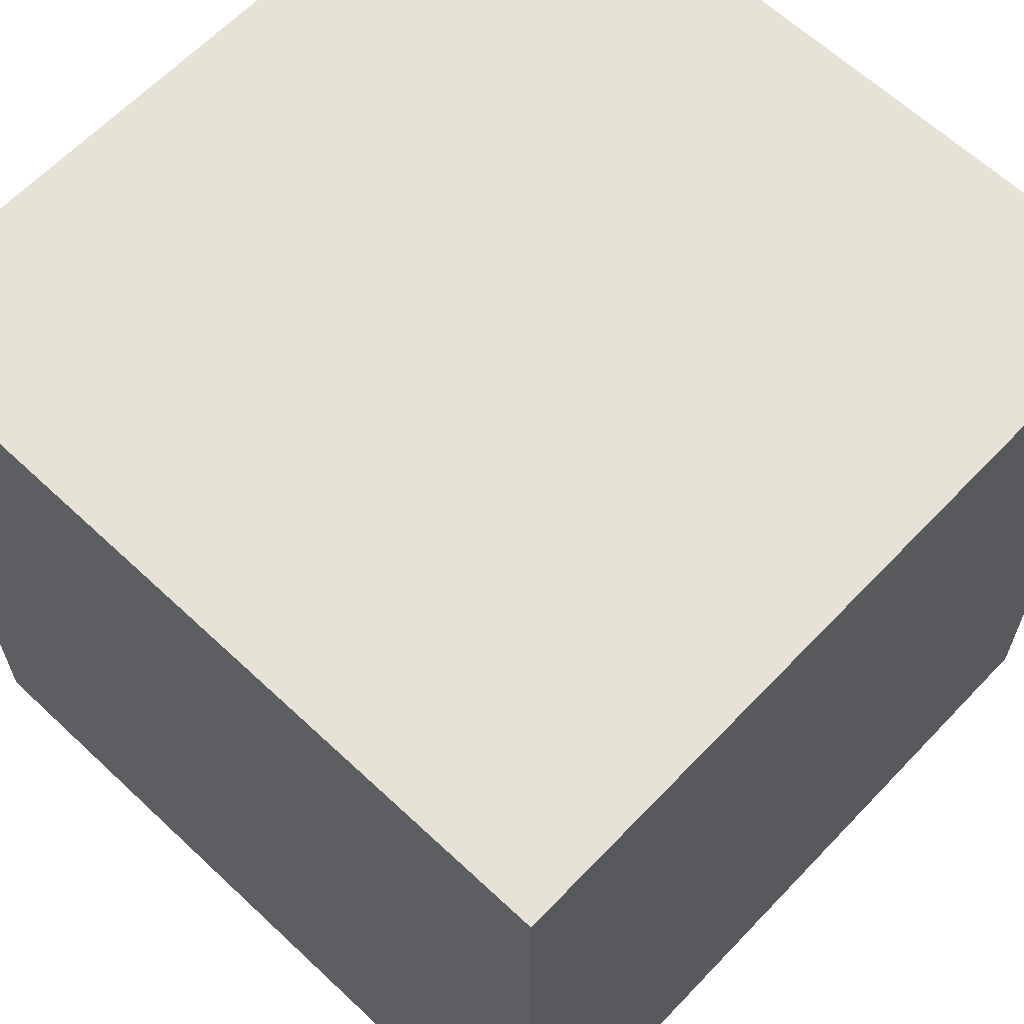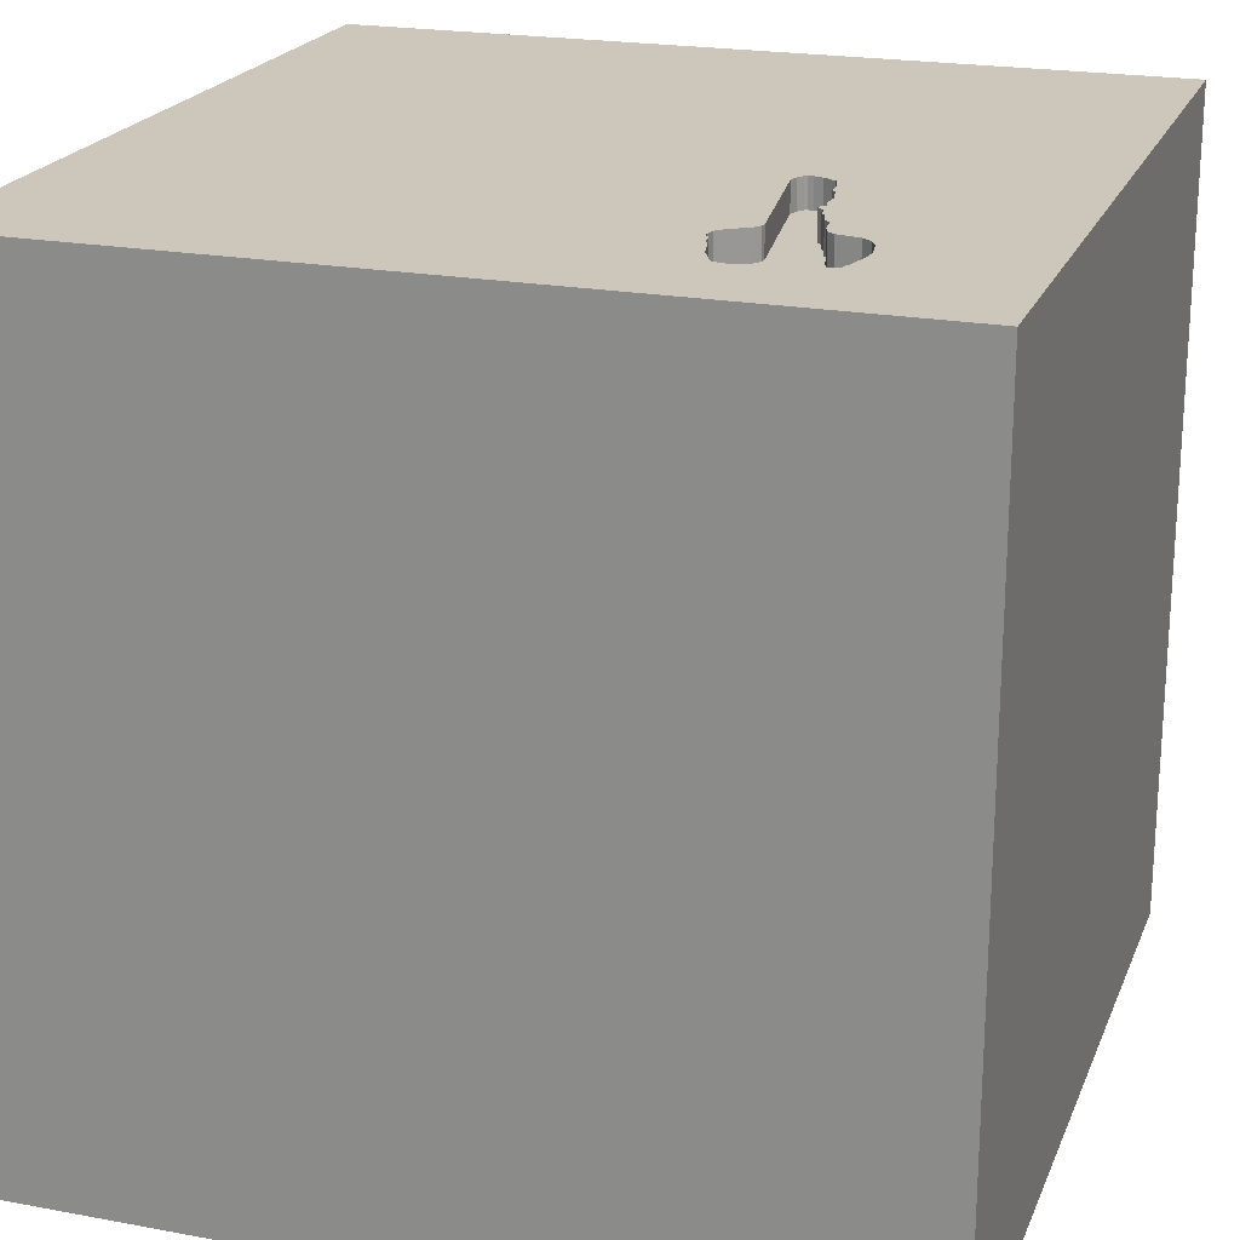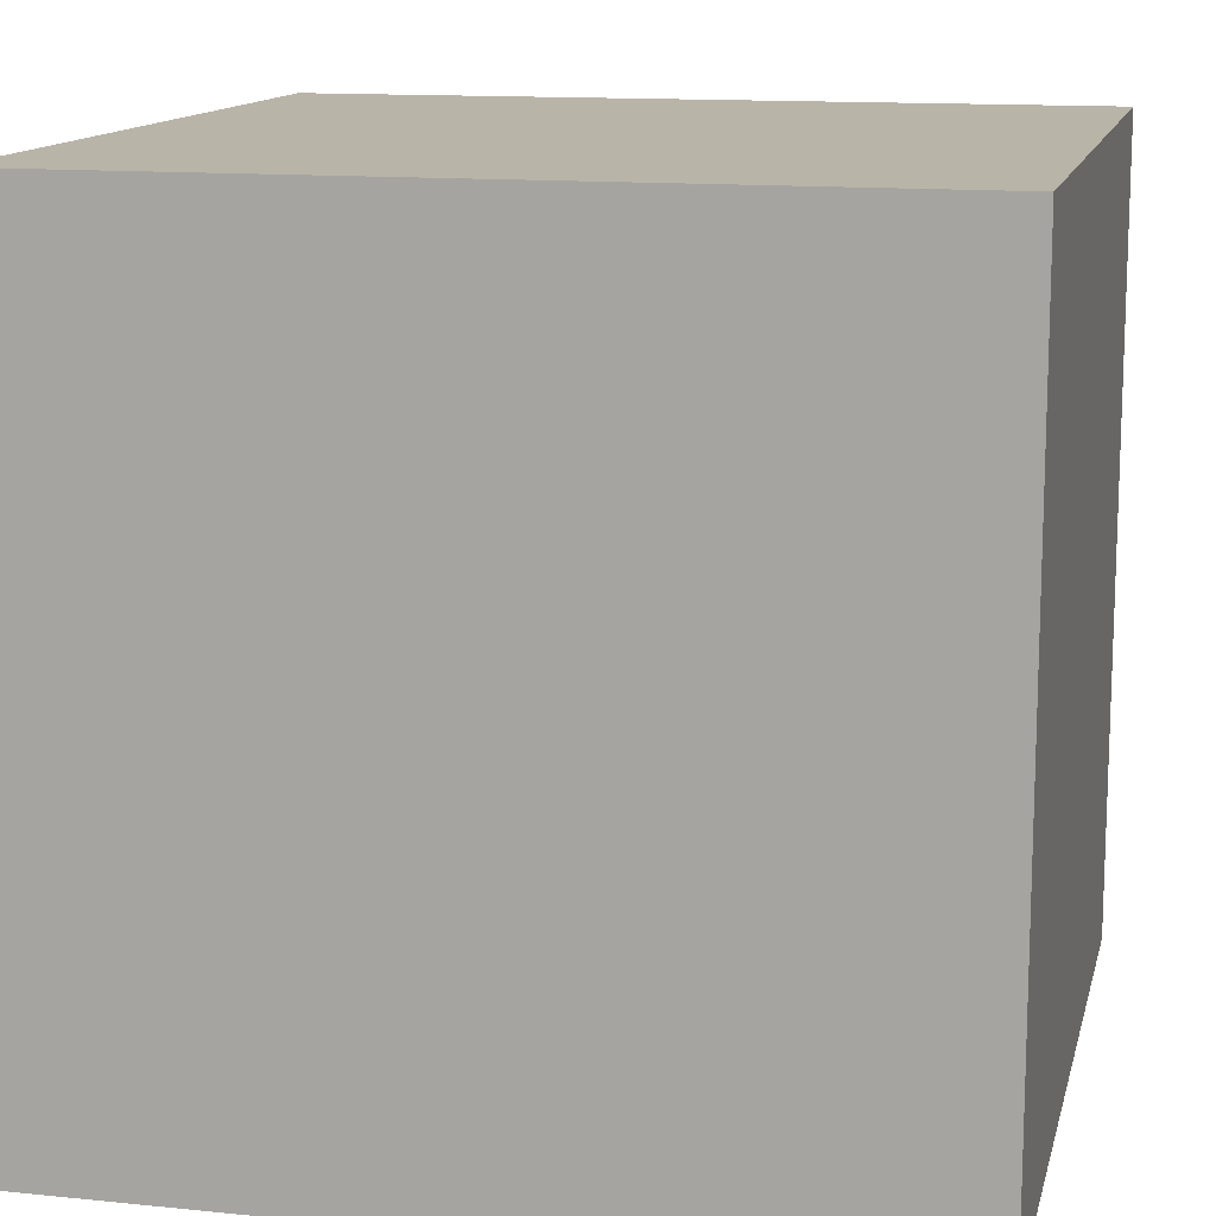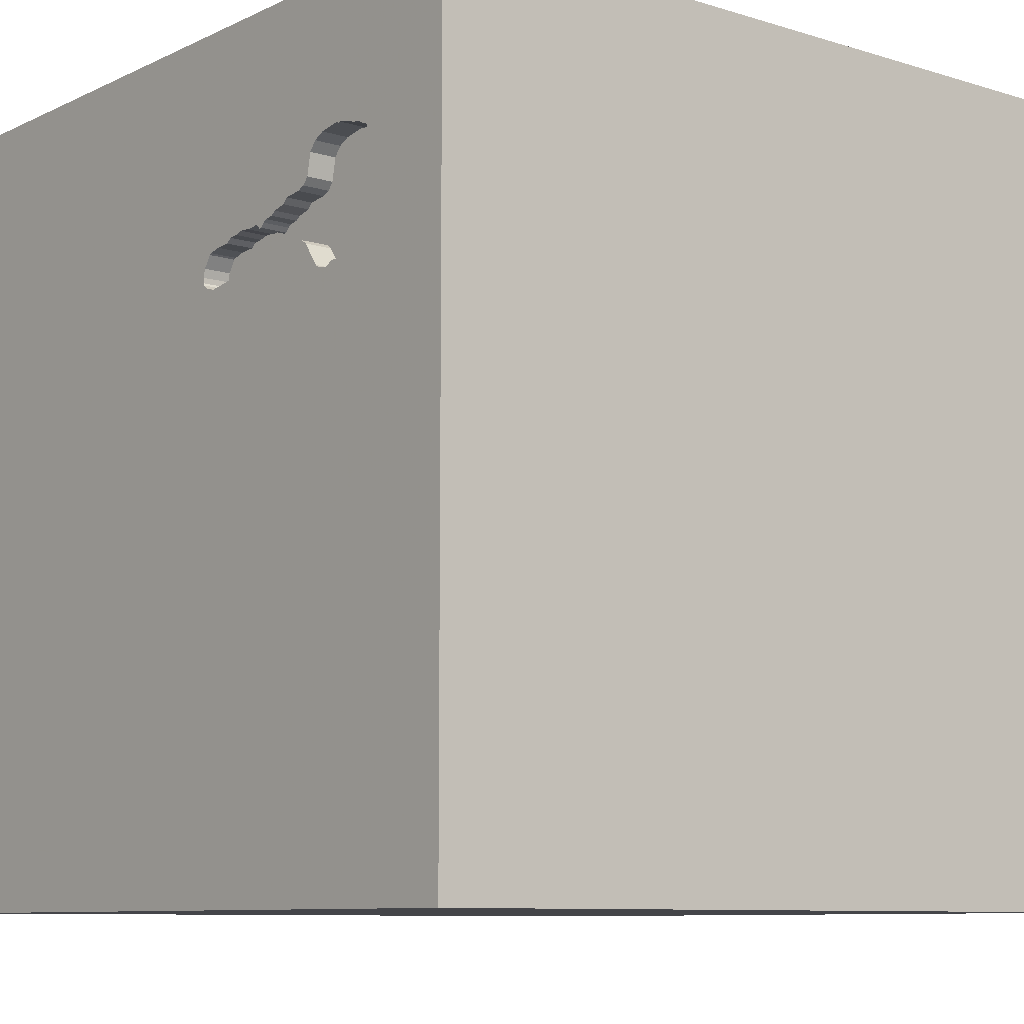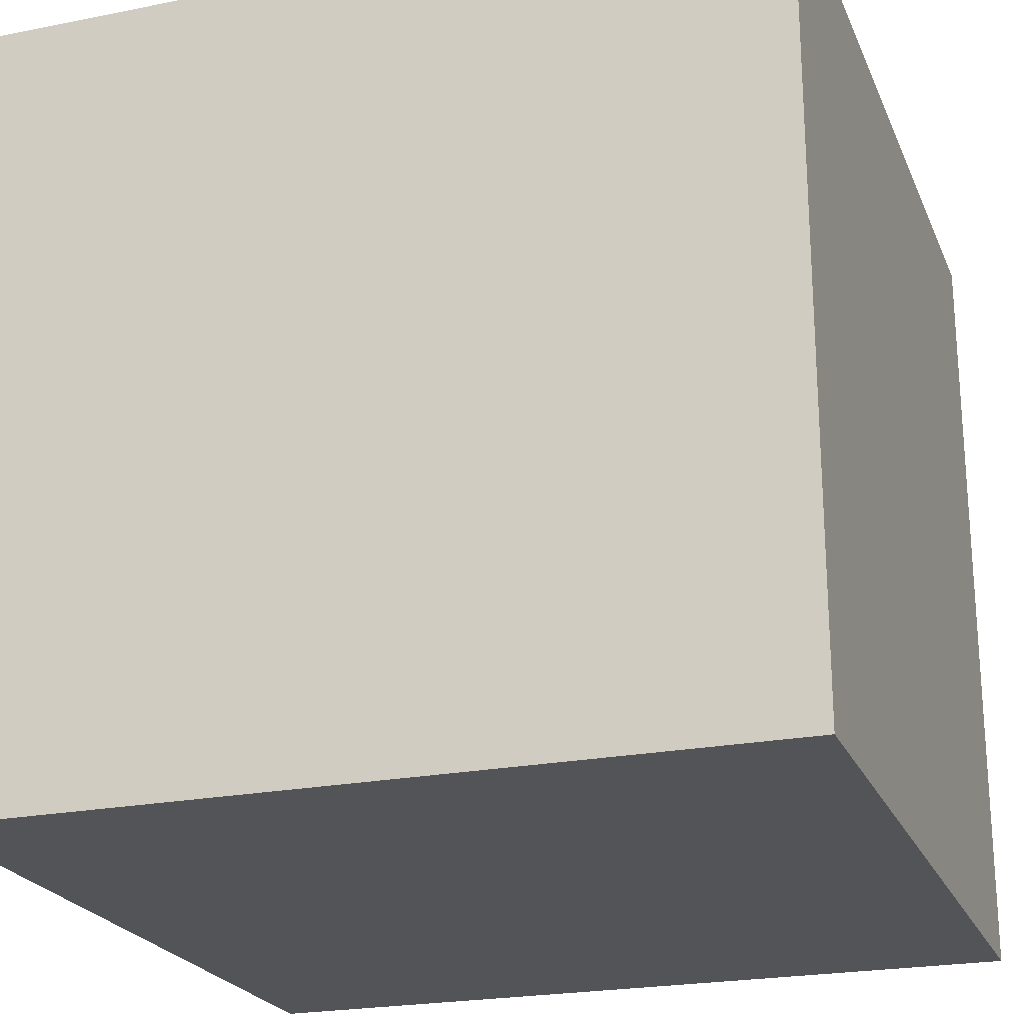
<metadata>
{"format":"obj","ext":"obj","renderer":"f3d","projection":"perspective","resolution":1024,"background":"white","views":[{"elev":63.1,"azim":43.5,"up":"+Z"},{"elev":21.4,"azim":-71.8,"up":"+Y"},{"elev":13.2,"azim":-77.0,"up":"+Z"},{"elev":-9.0,"azim":-129.2,"up":"+Z"},{"elev":-22.8,"azim":18.8,"up":"+Z"}]}
</metadata>
<code>
o key_36
v -0.734 1.5 0.822
v -0.734 1.4 0.822
v -1.126 1.5 0.9186
v -1.164 1.5 0.6734
v -1.164 1.4 0.6734
v -0.4515 1.5 0.6152
v -1.109 1.5 0.9609
v -1.109 1.4 0.9609
v -0.2071 1.5 0.7122
v -0.2071 1.4 0.7122
v -0.7812 -1.5 -0.1823
v -0.8333 -1.5 -1.5
v -0.8333 -1.5 1.5
v -1.095 1.5 -0.1204
v -0.5208 1.5 1.237
v -0.9461 1.5 1.004
v -0.951 1.5 0.552
v -0.4005 1.5 0.7571
v -0.4005 1.4 0.7571
v -0.9927 1.5 0.9954
v -0.2588 1.5 0.7272
v -0.2588 1.4 0.7272
v -0.9461 1.4 1.004
v -1.162 1.5 0.7401
v -0.5799 1.5 0.771
v -0.5799 1.4 0.771
v -0.7852 1.5 0.8592
v -1.018 1.5 0.9904
v -0.5116 1.5 0.7405
v -0.5116 1.4 0.7405
v -1.144 1.5 0.8264
v -1.144 1.4 0.8264
v 0.3125 -1.094 1.5
v 0.3125 0.8919 -1.5
v 0.1823 0.4818 1.5
v 0.7617 -0.2409 -1.5
v 0.625 0.07812 1.5
v 0.4688 1.016 1.5
v 0.4948 -0.638 1.5
v 0.625 -1.5 -0.8594
v 0.4427 -1.5 0.2083
v 0.1302 -1.5 -1.5
v 0.2083 -1.5 -1.25
v 0.4687 -1.5 -0.4167
v 0.1302 -1.5 1.5
v 0.651 -1.5 0.8724
v 0.4167 1.5 0.2995
v 0.3125 1.5 0.9635
v -0.1302 1.5 -1.5
v 0.3906 1.5 -1.113
v -0.2148 1.5 -0.3516
v -0.1042 1.5 1.5
v -0.07161 -1.159 -1.5
v -1.132 1.5 0.8849
v -1.15 1.5 0.7954
v -1.15 1.4 0.7954
v -1.157 1.5 0.6915
v -1.157 1.4 0.6915
v -0.9721 1.5 0.5587
v -0.9721 1.4 0.5587
v -0.1823 -1.146 1.5
v -0.05208 -0 1.5
v -0.1823 1.068 1.5
v -0.1562 -0.4688 1.5
v -0.2865 -1.5 -1.029
v -0.1562 -1.5 0.02604
v 0 -1.5 0.6771
v 0.293 -1.5 1.289
v -0.5416 1.5 0.7614
v -0.176 1.5 0.6115
v -0.176 1.4 0.6115
v -0.7592 1.5 0.6509
v -0.7592 1.4 0.6509
v 1.12 0.625 -1.5
v 1.25 0.1562 1.5
v 1.5 1.5 -1.5
v 1.5 1.5 1.5
v 1.211 -1.5 -0.651
v 1.042 -1.5 0.4167
v 1.094 -1.5 -0.02604
v 1.5 -1.5 1.5
v 1.5 -1.5 -1.5
v 1.042 0.625 1.5
v 1.126 1.5 -0.2572
v 1.276 1.5 0.651
v -0.9564 1.5 0.9992
v -0.7809 1.5 0.6354
v -0.446 1.5 0.7519
v -0.446 1.4 0.7519
v -0.1977 1.5 0.5959
v -0.1977 1.4 0.5959
v -0.7809 1.4 0.6354
v -1.093 1.5 0.9645
v -1.093 1.4 0.9645
v -0.8868 1.5 0.535
v -0.9085 1.5 0.5386
v -0.9085 1.4 0.5386
v -0.4925 1.5 0.7596
v -0.4925 1.4 0.7596
v -1.07 1.5 0.5845
v -0.6492 1.5 0.7952
v -0.6001 1.5 0.7839
v -0.3157 1.5 0.7303
v -0.3157 1.4 0.7303
v -1.039 1.5 0.9811
v -1.039 1.4 0.9811
v -0.9564 1.4 0.9992
v -0.4687 0.4167 1.5
v -0.625 1.042 1.5
v -0.625 -0.3906 1.5
v -0.6641 -1.5 0.5208
v -0.4948 -1.5 1.081
v -0.3906 -1.5 -0.5208
v -0.7396 1.5 0.654
v -0.5469 1.5 -1.042
v -0.8393 1.5 0.5526
v -0.6683 1.5 0.8143
v -0.625 -1.198 1.5
v -0.4102 0.6706 -1.5
v -1.5 -0.8333 1.198
v -1.5 -0.625 0.6771
v -1.5 0.4167 0.4688
v -1.5 0.4687 0
v -1.5 0.3385 1.055
v -1.5 0.5599 -0.5794
v -1.5 -0.1302 -1.5
v -1.5 -0.1042 1.5
v -1.5 0.1042 -1.094
v -1.5 -0 0.4687
v -1.5 -0.1562 -0
v -1.5 -0.2604 1.211
v -1.5 0 -0.4687
v -1.5 1.003 -0.651
v -1.5 1.042 0.4167
v -1.5 1.276 -0.2344
v -1.5 1.5 1.5
v -1.5 1.042 0.8333
v -1.5 -0.5469 0.1693
v -1.5 -0.5208 -0.599
v -1.5 -1.5 -0.1302
v -1.5 -1.5 0.8333
v -1.5 -1.5 1.5
v -1.5 -1.5 -1.5
v -1.5 0.8333 -1.5
v -1.5 0.9115 -1.185
v -1.5 1.5 -1.5
v -1.5 1.5 0.1562
v -1.5 -1.198 -0.651
v -1.5 -1.25 0.3125
v -1.5 -1.198 -0.1823
v -1.5 -0.4167 -1.25
v -1.114 1.5 0.9415
v -0.764 1.5 0.8334
v -0.7396 1.4 0.654
v -0.8007 1.5 0.9383
v -0.8007 1.4 0.9383
v -0.37 1.5 0.7489
v -0.8685 1.5 0.991
v -0.5209 1.5 0.742
v -0.1792 1.5 0.6694
v -0.1792 1.4 0.6694
v -0.8096 1.5 0.5946
v -1.152 1.5 0.799
v -1.152 1.4 0.799
v -1.161 1.5 0.7049
v -1.161 1.4 0.7049
v -0.5619 1.5 0.768
v -1.156 1.5 0.7678
v 1.5 -0.8333 -1.5
v 1.5 -0.9375 1.081
v 1.5 0.1497 -0.3743
v 1.5 0.7292 0.2995
v 1.5 0.8659 1.149
v 1.5 0.1562 -1.5
v 1.5 0.4167 -1.211
v 1.5 -0.1042 1.5
v 1.5 1.198 -0.625
v 1.5 -0.3646 0.4167
v 1.5 -1.5 0.1302
v 1.5 1.5 0.1042
v 1.5 -1.172 0.3125
v 1.5 -0.7812 -0.9277
v 1.5 -0.1693 1.25
v -0.8538 1.5 0.5423
v -0.8538 1.4 0.5423
v -1.198 -0.8073 1.5
v -1.178 0.944 -1.5
v -1.198 0.1823 1.5
v -1.198 -0.3125 1.5
v -0.7487 -0.4036 -1.5
v -1.263 -1.5 -0.6771
v -1.211 -1.5 0.2604
v -1.198 0.651 1.5
v -1.25 1.5 0.5729
v -1.13 1.5 0.9133
v -1.13 1.4 0.9133
v -0.3353 1.5 0.7463
v -0.2313 1.4 0.5856
v -0.8393 1.4 0.5526
v -0.9835 1.5 0.567
v -0.9835 1.4 0.567
v -1.144 1.5 0.8487
v -1.144 1.4 0.8487
v -0.5344 1.5 0.757
v -0.5344 1.4 0.757
v -0.4325 1.5 0.756
v -0.4325 1.4 0.756
v -0.2313 1.5 0.5856
v -0.9657 1.5 1.001
v -0.9509 1.4 0.552
v -0.6492 1.4 0.7952
v -0.5277 1.5 0.7495
v -0.8271 1.5 0.9714
v 1.003 -1.172 -1.5
v 0.8333 -1.198 1.5
v 1.029 -0.4948 1.5
v -0.764 1.4 0.8334
v -0.1714 1.5 0.6394
v -1.065 1.5 0.979
v -1.065 1.4 0.979
v -1.132 1.4 0.8849
v -0.1714 1.5 0.6202
v -0.1714 1.4 0.6202
v -0.5209 1.4 0.742
v -1.16 1.5 0.6538
v -1.16 1.4 0.6538
v -0.8685 1.4 0.991
v -1.162 1.4 0.7401
v -1.07 1.4 0.5845
v -0.5489 1.5 0.7658
v -0.5489 1.4 0.7658
v -0.3353 1.4 0.7463
v -1.146 1.5 0.8216
v -1.15 1.5 0.6233
v -1.15 1.4 0.6233
v -0.7852 1.4 0.8592
v -0.2159 1.5 0.7169
v -0.2159 1.4 0.7169
v -1.018 1.4 0.9904
v -0.9194 1.5 0.55
v -0.9194 1.4 0.55
v -0.9657 1.4 1.001
v -0.6683 1.4 0.8143
v -0.37 1.4 0.7488
v -0.1737 1.5 0.6158
v -0.1714 1.4 0.6394
v -0.6001 1.4 0.7839
v -0.8271 1.4 0.9714
v -0.2115 1.5 0.7146
v -1.118 1.5 0.9273
v -1.118 1.4 0.9273
v -0.8868 1.4 0.535
f 13 118 142
f 127 120 142
f 142 112 13
f 186 127 142
f 127 131 120
f 142 149 141
f 149 140 141
f 141 192 142
f 45 118 13
f 118 186 142
f 120 121 142
f 140 192 141
f 111 112 142
f 112 45 13
f 45 61 118
f 186 189 127
f 121 149 142
f 112 68 45
f 131 121 120
f 192 111 142
f 118 110 186
f 110 189 186
f 149 150 140
f 189 188 127
f 61 110 118
f 127 124 131
f 121 138 149
f 45 33 61
f 61 64 110
f 138 150 149
f 140 191 192
f 112 67 68
f 110 188 189
f 131 129 121
f 150 148 140
f 188 193 127
f 136 124 127
f 124 129 131
f 148 143 140
f 192 11 111
f 81 33 45
f 33 64 61
f 193 136 127
f 143 191 140
f 191 11 192
f 111 67 112
f 68 81 45
f 81 215 33
f 129 138 121
f 67 46 68
f 124 122 129
f 138 139 150
f 33 39 64
f 64 62 110
f 110 108 188
f 129 130 138
f 139 148 150
f 11 66 111
f 111 66 67
f 215 39 33
f 108 193 188
f 136 137 124
f 137 122 124
f 130 139 138
f 191 113 11
f 67 41 46
f 62 108 110
f 66 41 67
f 46 81 68
f 108 109 193
f 122 130 129
f 139 143 148
f 11 113 66
f 39 62 64
f 109 136 193
f 137 134 122
f 122 123 130
f 130 132 139
f 143 113 191
f 215 216 39
f 39 37 62
f 62 35 108
f 41 79 46
f 81 216 215
f 108 63 109
f 134 123 122
f 123 132 130
f 143 65 113
f 216 37 39
f 37 35 62
f 35 63 108
f 123 125 132
f 139 151 143
f 113 41 66
f 79 81 46
f 136 20 28
f 7 152 136
f 28 105 219
f 93 7 136
f 136 28 219
f 136 219 93
f 113 44 41
f 136 15 16
f 209 20 136
f 16 86 209
f 136 16 209
f 136 152 250
f 136 250 3
f 168 24 163
f 163 136 233
f 55 168 163
f 194 136 163
f 136 147 137
f 134 135 123
f 132 128 139
f 158 16 15
f 15 117 155
f 15 155 213
f 213 158 15
f 31 233 136
f 136 3 195
f 195 54 202
f 202 31 136
f 136 195 202
f 194 163 24
f 194 147 136
f 147 134 137
f 128 151 139
f 41 80 79
f 181 170 81
f 27 155 117
f 117 1 153
f 117 153 27
f 194 24 165
f 225 234 194
f 194 165 57
f 4 225 194
f 194 57 4
f 151 126 143
f 12 65 143
f 65 44 113
f 183 81 170
f 81 176 216
f 216 75 37
f 35 38 63
f 109 52 136
f 167 25 102
f 117 167 102
f 117 102 101
f 200 14 194
f 194 234 100
f 100 200 194
f 135 125 123
f 125 128 132
f 190 143 126
f 53 143 190
f 53 12 143
f 65 40 44
f 79 179 81
f 178 183 170
f 183 176 81
f 63 52 109
f 15 136 52
f 230 167 117
f 230 117 15
f 15 159 212
f 69 230 15
f 15 212 204
f 15 204 69
f 59 17 14
f 14 200 59
f 14 147 194
f 135 133 125
f 44 80 41
f 181 81 179
f 178 170 181
f 37 83 35
f 197 157 18
f 206 88 98
f 15 103 197
f 18 206 98
f 15 197 18
f 29 159 15
f 98 29 15
f 15 18 98
f 14 17 240
f 14 240 96
f 14 96 95
f 184 116 14
f 95 184 14
f 147 135 134
f 128 126 151
f 12 42 65
f 176 75 216
f 83 38 35
f 114 116 162
f 87 72 114
f 114 162 87
f 53 42 12
f 42 43 65
f 43 40 65
f 80 179 79
f 103 15 48
f 208 14 116
f 36 53 190
f 44 78 80
f 75 83 37
f 21 103 48
f 48 47 70
f 48 70 245
f 48 245 222
f 9 249 237
f 48 222 218
f 237 21 48
f 48 218 160
f 9 237 48
f 160 9 48
f 6 116 114
f 51 14 208
f 125 145 128
f 119 36 190
f 40 78 44
f 90 70 47
f 47 208 90
f 6 208 116
f 133 145 125
f 38 52 63
f 187 190 126
f 78 179 80
f 172 178 171
f 173 183 178
f 173 176 183
f 83 77 38
f 48 15 52
f 145 126 128
f 119 190 187
f 182 181 179
f 182 178 181
f 172 173 178
f 176 83 75
f 51 208 47
f 147 146 135
f 145 144 126
f 34 36 119
f 171 178 182
f 14 146 147
f 187 126 144
f 43 82 40
f 78 82 179
f 77 52 38
f 115 14 51
f 135 145 133
f 42 82 43
f 182 179 82
f 176 77 83
f 146 145 135
f 74 36 34
f 214 53 36
f 214 42 53
f 40 82 78
f 173 77 176
f 48 52 77
f 85 47 48
f 50 115 51
f 214 82 42
f 177 171 175
f 177 172 171
f 84 51 47
f 175 171 182
f 76 74 34
f 84 47 85
f 84 50 51
f 115 146 14
f 146 144 145
f 85 48 77
f 76 177 175
f 187 144 146
f 49 115 50
f 49 119 187
f 49 34 119
f 180 172 177
f 180 173 172
f 180 84 85
f 76 50 84
f 76 49 50
f 49 146 115
f 49 187 146
f 76 34 49
f 174 36 74
f 174 214 36
f 174 175 182
f 76 180 177
f 180 77 173
f 180 85 77
f 76 84 180
f 76 174 74
f 174 169 214
f 169 82 214
f 169 182 82
f 174 182 169
f 76 175 174
f 5 58 226
f 4 57 58
f 58 5 4
f 5 226 4
f 58 229 226
f 57 165 58
f 225 4 226
f 228 229 58
f 226 229 235
f 166 58 165
f 226 235 225
f 56 229 228
f 58 166 228
f 235 229 100
f 100 234 235
f 165 24 166
f 234 225 235
f 229 56 201
f 168 55 56
f 56 228 168
f 228 166 24
f 229 201 100
f 236 201 56
f 24 168 228
f 55 163 56
f 200 100 201
f 92 201 236
f 32 236 56
f 164 56 163
f 59 200 201
f 201 60 59
f 201 92 241
f 217 92 236
f 32 106 236
f 32 56 164
f 201 210 60
f 210 201 241
f 199 241 92
f 92 217 73
f 217 236 153
f 221 106 32
f 107 236 106
f 32 164 163
f 233 31 32
f 163 233 32
f 60 210 59
f 210 241 17
f 241 199 185
f 162 116 199
f 199 92 162
f 92 73 87
f 217 2 73
f 27 153 236
f 251 106 221
f 203 221 32
f 227 236 107
f 107 106 239
f 17 59 210
f 240 17 241
f 241 185 252
f 116 184 185
f 185 199 116
f 92 87 162
f 72 87 73
f 153 1 2
f 2 217 153
f 73 2 154
f 236 156 27
f 106 251 94
f 196 251 221
f 202 54 221
f 221 203 202
f 31 202 203
f 203 32 31
f 227 156 236
f 227 107 23
f 107 239 242
f 239 106 28
f 96 240 241
f 241 97 96
f 252 97 241
f 252 185 95
f 184 95 185
f 114 72 73
f 73 154 114
f 211 154 2
f 155 27 156
f 106 94 220
f 8 94 251
f 3 250 251
f 251 196 3
f 54 195 196
f 196 221 54
f 227 248 156
f 227 23 158
f 86 16 23
f 23 107 86
f 209 86 107
f 107 242 209
f 20 209 242
f 242 239 20
f 105 28 106
f 239 28 20
f 95 96 97
f 97 252 95
f 1 117 243
f 243 2 1
f 247 154 211
f 243 211 2
f 213 155 156
f 156 248 213
f 106 220 105
f 93 219 220
f 220 94 93
f 94 8 93
f 152 7 8
f 8 251 152
f 196 195 3
f 251 250 152
f 158 213 248
f 248 227 158
f 16 158 23
f 154 198 6
f 6 114 154
f 117 101 243
f 247 26 154
f 247 211 102
f 211 243 101
f 219 105 220
f 7 93 8
f 198 208 6
f 30 198 154
f 102 25 26
f 26 247 102
f 224 154 26
f 101 102 211
f 90 208 198
f 198 91 90
f 198 30 89
f 154 224 30
f 25 167 26
f 224 26 231
f 161 91 198
f 89 244 198
f 89 30 99
f 159 29 30
f 30 224 159
f 231 26 167
f 167 230 231
f 224 231 205
f 91 71 70
f 70 90 91
f 246 91 161
f 198 238 161
f 89 19 244
f 198 244 104
f 98 88 89
f 89 99 98
f 99 30 98
f 29 98 30
f 230 69 231
f 212 159 224
f 224 205 212
f 69 204 205
f 205 231 69
f 91 246 71
f 246 161 218
f 22 238 198
f 10 161 238
f 19 89 207
f 18 157 244
f 244 19 18
f 198 104 22
f 232 104 244
f 204 212 205
f 245 70 71
f 71 223 245
f 223 71 246
f 160 218 161
f 21 237 238
f 238 22 21
f 161 10 160
f 249 9 10
f 10 238 249
f 206 18 19
f 19 207 206
f 88 206 207
f 207 89 88
f 103 21 22
f 22 104 103
f 197 103 104
f 104 232 197
f 157 197 232
f 232 244 157
f 222 245 223
f 218 222 223
f 223 246 218
f 237 249 238
f 9 160 10

</code>
